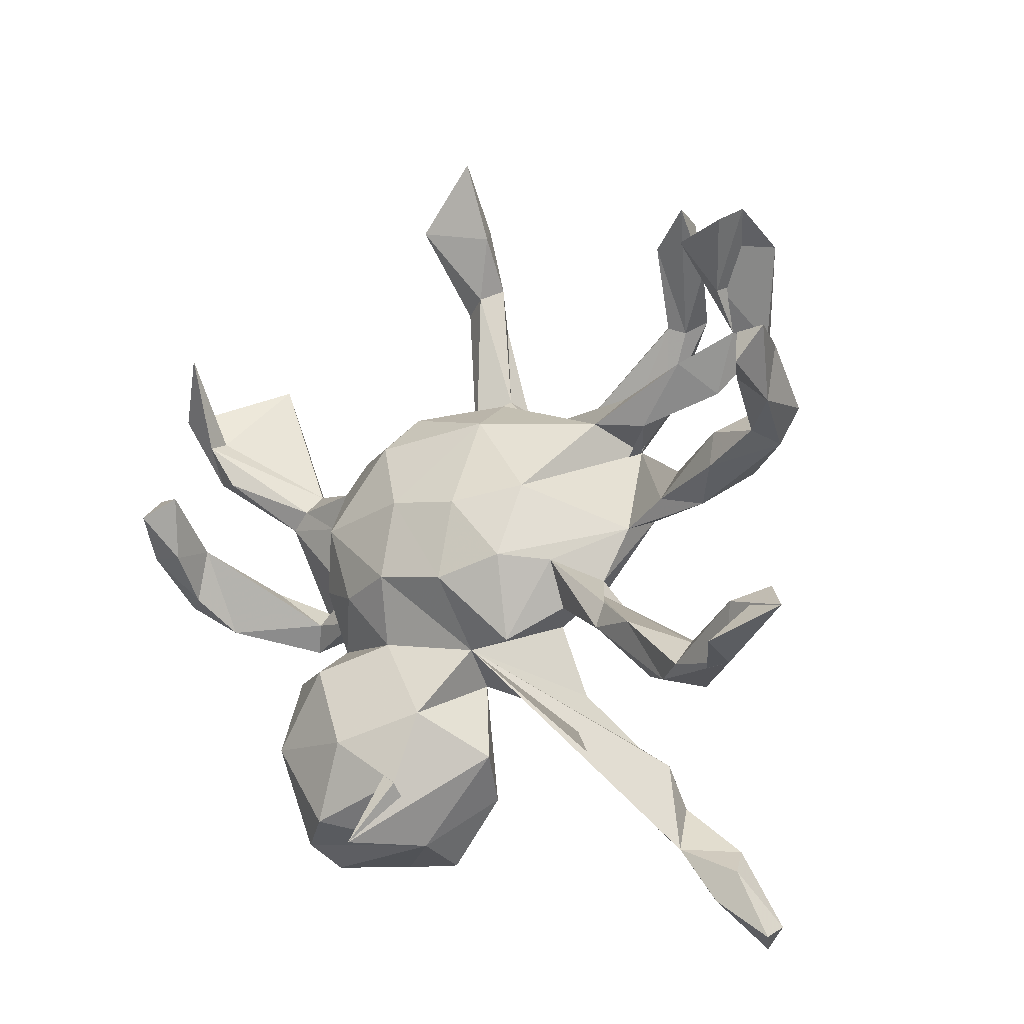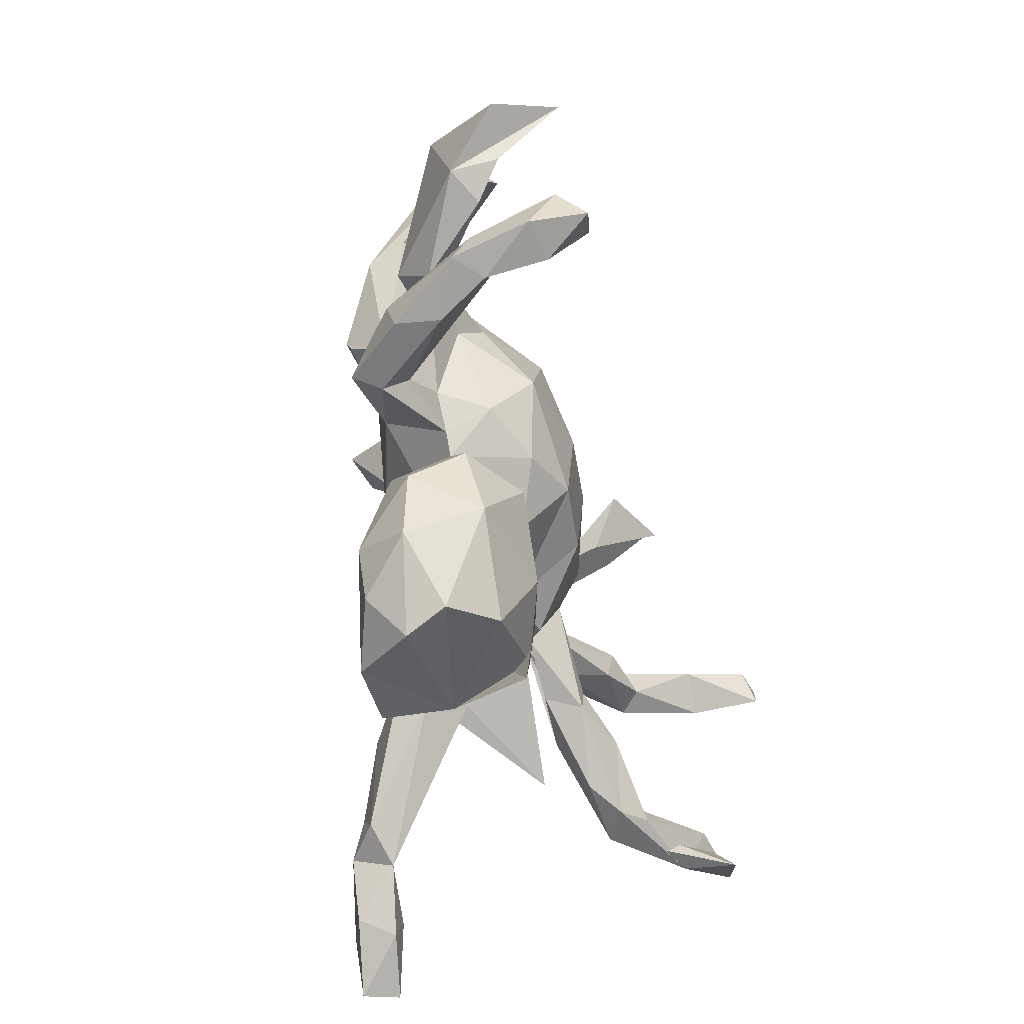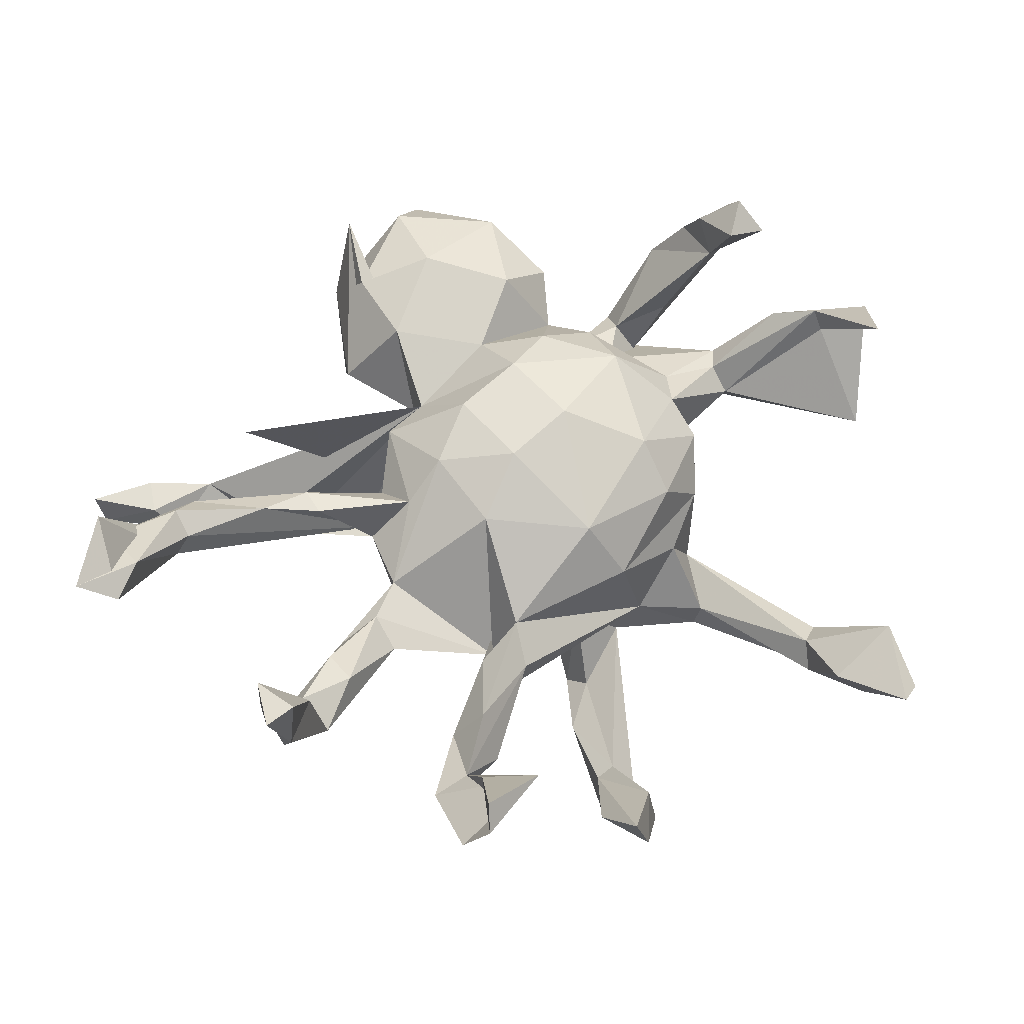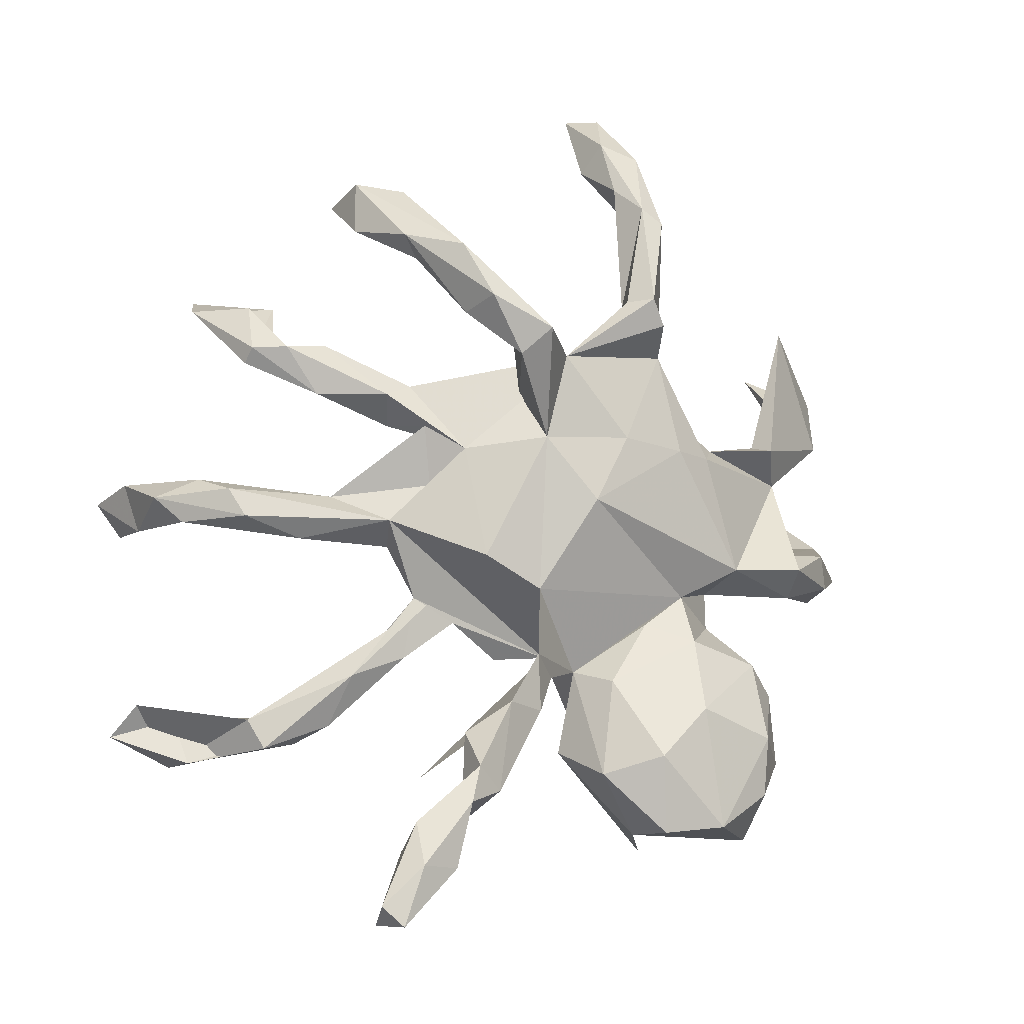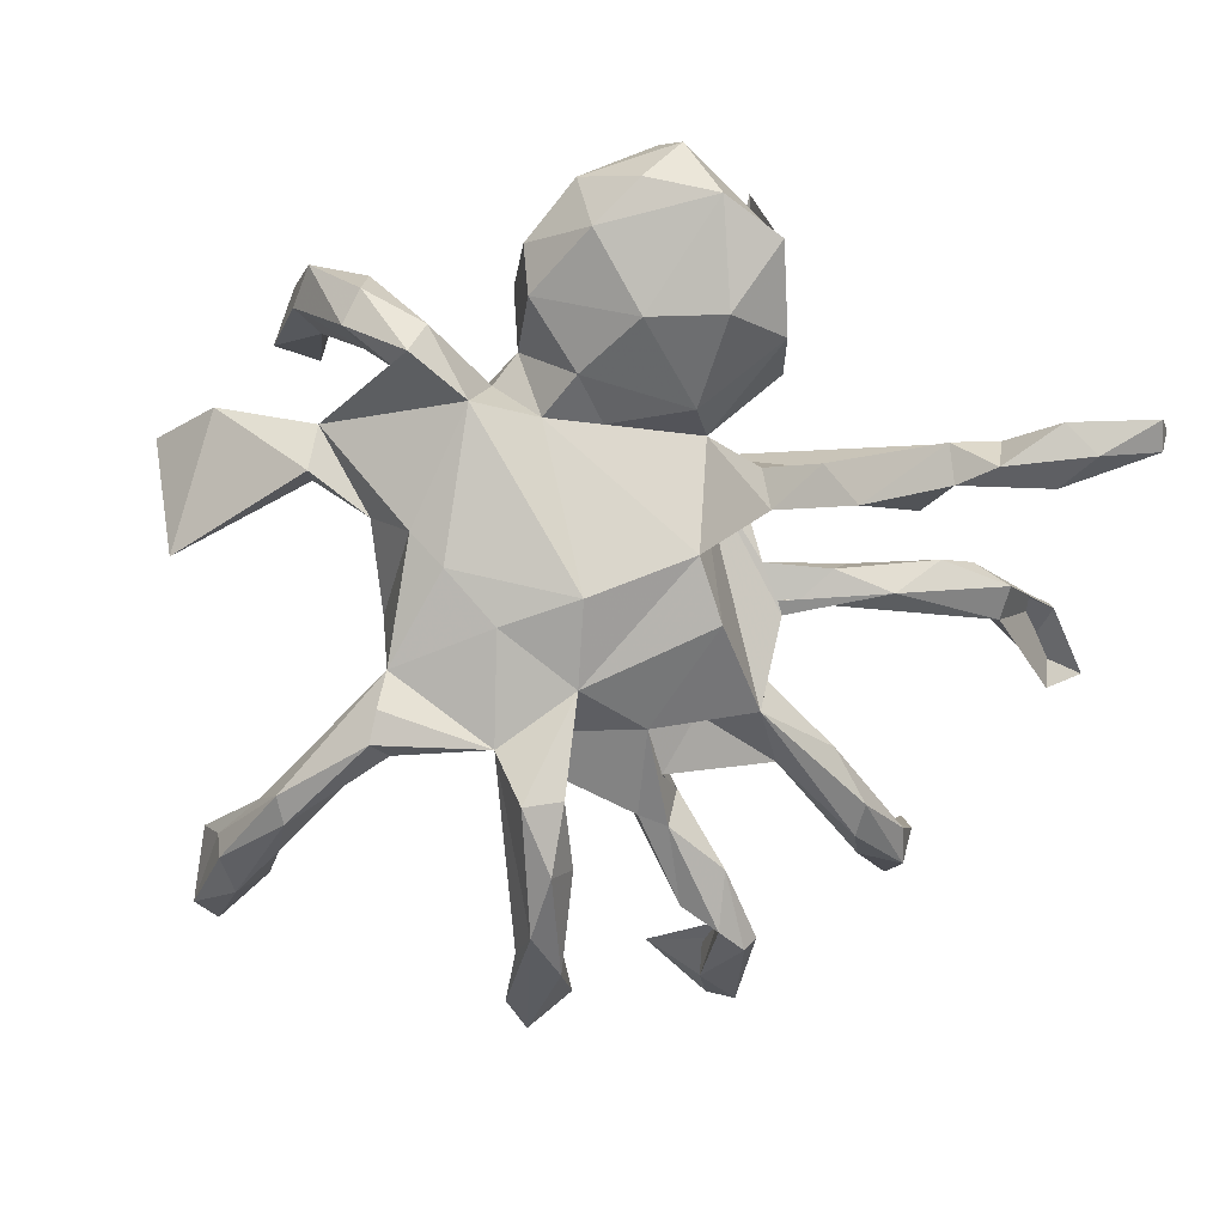
<metadata>
{"format":"obj","ext":"obj","renderer":"f3d","projection":"perspective","resolution":1024,"background":"white","views":[{"elev":-23.7,"azim":33.3,"up":"+Y"},{"elev":-40.6,"azim":-76.6,"up":"+Y"},{"elev":60.8,"azim":126.4,"up":"+Z"},{"elev":-14.2,"azim":159.0,"up":"+Y"},{"elev":-77.4,"azim":-43.7,"up":"+Z"}]}
</metadata>
<code>
v 0.7753 0.07918 0.3862
v 0.7449 0.09555 0.284
v 0.7189 0.08797 0.3712
v 0.6159 0.4114 0.2197
v 0.6482 0.4381 0.1886
v 0.7184 0.005541 0.2694
v 0.727 0.02098 0.3952
v 0.6676 0.3932 0.1057
v 0.6607 0.06538 0.265
v -0.1783 0.7447 0.003424
v -0.05495 0.8539 0.03174
v 0.5454 0.3436 0.103
v -0.5567 0.4421 0.2671
v -0.1065 0.8484 -0.007241
v -0.6102 0.09032 0.3255
v 0.4292 0.5973 0.01339
v 0.5011 0.4331 0.1537
v 0.6389 -0.339 0.2815
v 0.7464 -0.3781 0.3121
v 0.7167 0.04198 0.1472
v 0.4105 0.615 -0.07619
v -0.05652 0.7164 -0.04443
v -0.6506 0.3693 0.1677
v 0.3417 0.566 -0.04486
v -0.5414 0.1185 0.3132
v 0.6322 0.0169 0.1623
v -0.5815 0.3185 0.1263
v -0.5723 0.062 0.1757
v 0.5783 0.3882 0.03335
v 0.4261 0.2563 0.03975
v 0.7086 -0.323 0.2672
v 0.5322 0.2984 0.02111
v -0.6174 0.2509 0.08729
v 0.5906 0.2709 0.001292
v 0.03457 0.2091 0.1119
v -0.6149 0.1457 0.2707
v -0.1059 0.04975 0.1894
v 0.5845 0.2943 -0.02381
v 0.6418 0.07681 0.1202
v -0.07883 0.7626 -0.0894
v -0.5815 0.02574 0.2494
v 0.6286 -0.425 0.3402
v 0.5423 0.04866 0.1311
v -0.1318 0.2721 0.07984
v -0.2807 0.04439 0.1546
v 0.4537 0.3074 -0.04135
v 0.0198 0.02569 0.1804
v -0.1109 0.6189 -0.102
v 0.1395 0.04891 0.1289
v 0.5271 -0.009282 0.1225
v 0.5719 -0.003436 0.0408
v -0.1389 0.7284 -0.12
v -0.1637 0.1929 0.1439
v -0.5601 0.2237 0.1241
v 0.6675 -0.004659 0.126
v 0.5076 -0.349 0.1732
v -0.3108 0.1603 0.07016
v 0.4886 -0.3909 0.1962
v 0.1014 -0.08785 0.1517
v 0.3217 0.1768 -0.009508
v 0.6003 0.04868 0.05631
v -0.6109 -0.02339 0.1498
v -0.5867 0.2962 0.1641
v 0.282 0.2462 -0.01491
v 0.4148 0.5151 -0.09383
v -0.1614 0.7159 -0.07096
v 0.6142 -0.4286 0.2452
v -0.2055 0.2915 -0.01342
v -0.1357 -0.09069 0.1842
v 0.2361 0.1895 0.02362
v -0.6329 0.05544 0.1277
v -0.01248 -0.1165 0.175
v 0.4683 -0.03679 0.04256
v -0.6542 0.04588 0.2322
v 0.4149 0.04388 0.03206
v 0.377 -0.2801 0.1613
v 0.02702 0.2869 0.01647
v 0.3256 0.4465 -0.1782
v -0.08198 0.6485 -0.1438
v 0.3389 0.5851 -0.1426
v 0.2736 0.1626 -0.08447
v 0.5266 0.2949 -0.05026
v -0.3648 0.112 0.03843
v -0.102 0.316 -0.05128
v 0.2959 0.2407 -0.06151
v -0.2421 -0.09835 0.1427
v 0.4649 0.2157 -0.0371
v -0.4822 0.1438 0.01469
v 0.1813 -0.09848 0.09761
v 0.3039 -0.2144 0.116
v 0.5043 -0.4124 0.121
v 0.5334 -0.36 0.1324
v 0.3574 0.4762 -0.2108
v -0.6607 -0.01512 0.105
v 0.3921 -0.01459 0.05786
v 0.3422 0.2198 -0.06892
v 0.2532 -0.134 0.02983
v 0.4402 -0.3965 0.1547
v -0.4299 0.2115 -0.005059
v 0.3066 -0.04226 0.02858
v 0.3239 -0.008368 -0.0378
v 0.2312 -0.1473 0.02322
v -0.5096 0.4606 0.01849
v 0.2866 -0.2576 0.116
v 0.07598 -0.228 0.08321
v -0.2857 0.232 0.03912
v 0.2028 0.1218 -0.105
v -0.159 0.6089 -0.1352
v -0.01585 -0.2222 0.06162
v 0.389 -0.367 0.1069
v 0.3622 -0.2811 0.05061
v -0.3307 -0.04939 0.09119
v -0.3268 0.1883 -0.0292
v -0.002676 0.3112 -0.1458
v -0.1731 -0.1945 0.1091
v -0.4428 0.1693 0.02939
v -0.3061 -0.2324 0.1424
v 0.2643 -0.2429 0.05058
v 0.2806 0.4975 -0.2096
v -0.2498 -0.384 0.1528
v 0.03968 0.2885 -0.1969
v -0.0819 0.403 -0.173
v 0.296 0.4584 -0.1623
v -0.5803 -0.07276 0.06733
v -0.4481 0.1958 -0.05185
v -0.09796 -0.3436 0.1143
v -0.3548 -0.01463 0.000395
v 0.1731 -0.1729 0.04183
v -0.1118 0.5937 -0.2046
v 0.09975 0.234 -0.1123
v -0.1589 0.3172 -0.1617
v 0.2516 0.06032 -0.0509
v -0.1518 0.5679 -0.2045
v -0.509 0.008789 0.02003
v 0.2686 0.4482 -0.2749
v -0.147 -0.4681 0.1155
v -0.5782 -0.06073 -0.01303
v -0.4065 -0.2151 0.06625
v -0.4396 -0.0572 -0.02559
v -0.07157 0.3978 -0.2213
v -0.4218 -0.3561 0.1042
v 0.1585 0.3024 -0.2312
v 0.2488 0.3348 -0.2338
v -0.2456 -0.1129 -0.06146
v -0.2041 0.1432 -0.1566
v -0.2761 0.1448 -0.1192
v -0.01844 -0.4103 -0.002761
v 0.07078 0.1376 -0.1767
v -0.3286 -0.08629 0.01086
v 0.1681 -0.07913 -0.1263
v -0.3213 -0.5122 0.1084
v -0.3459 -0.05896 -0.09346
v -0.3351 -0.1506 0.02124
v -0.1099 0.3984 -0.2566
v 0.1573 0.2561 -0.2743
v -0.08571 0.1507 -0.1814
v -0.1372 0.355 -0.2374
v 0.2286 -0.4604 0.05583
v -0.03951 -0.2629 -0.02698
v -0.4467 -0.01736 -0.07782
v -0.4453 -0.2819 -0.01998
v -0.1702 -0.1707 -0.06379
v -0.469 -0.09751 -0.06293
v 0.1115 0.3003 -0.3067
v -0.5608 -0.001936 -0.03372
v 0.06598 -0.1337 -0.1273
v -0.2366 -0.5693 0.13
v 0.2206 0.3509 -0.301
v -0.02278 0.02688 -0.1878
v -0.08797 -0.2875 -0.0972
v 0.04173 -0.2937 -0.1191
v -0.1626 -0.5548 -0.01026
v -0.465 -0.05513 -0.1207
v -0.3968 -0.5272 0.03629
v -0.456 -0.4103 -0.02097
v 0.08804 -0.2625 -0.1754
v -0.3929 -0.3791 -0.1146
v 0.09152 -0.3368 -0.1296
v -0.2546 -0.2023 -0.09689
v -0.388 -0.2336 -0.0664
v -0.3766 -0.5592 -0.03293
v -0.3901 -0.4822 -0.1
v -0.2484 -0.3366 -0.1518
v -0.0653 -0.4598 -0.1029
v 0.091 -0.3673 -0.1931
v 0.1647 -0.3628 -0.2423
v -0.1586 -0.4294 -0.164
v 0.2404 -0.417 -0.2159
v -0.2877 -0.5489 -0.1341
v -0.1757 -0.563 -0.1291
v 0.3165 -0.6771 -0.2388
v 0.2508 -0.5738 -0.2291
v 0.1909 -0.5205 -0.2563
v 0.2365 -0.4822 -0.2833
v 0.3482 -0.5815 -0.2817
v 0.2588 -0.5472 -0.3077
v 0.3609 -0.6291 -0.2384
v 0.2822 -0.6574 -0.2988
v 0.4081 -0.7509 -0.254
v 0.4139 -0.724 -0.3044
v 0.3775 -0.7571 -0.3136
v 0.3476 -0.657 -0.3234
f 171 178 158
f 109 158 178
f 109 171 158
f 185 178 171
f 144 169 166
f 148 166 169
f 159 144 166
f 152 169 144
f 180 153 179
f 144 179 153
f 183 180 179
f 161 153 180
f 152 144 149
f 153 149 144
f 163 152 149
f 139 163 149
f 173 152 163
f 160 139 127
f 149 127 139
f 88 160 127
f 134 139 160
f 83 88 127
f 173 160 88
f 152 173 88
f 165 160 173
f 153 161 138
f 141 138 161
f 117 153 138
f 177 161 180
f 124 163 139
f 28 139 134
f 165 134 160
f 137 163 124
f 28 124 139
f 173 137 165
f 94 165 137
f 163 137 173
f 71 134 165
f 141 174 151
f 172 151 174
f 120 141 151
f 175 174 141
f 161 175 141
f 181 174 175
f 177 175 161
f 117 138 141
f 94 137 124
f 164 168 155
f 143 155 168
f 148 164 155
f 135 168 164
f 166 109 176
f 186 176 109
f 192 109 178
f 176 185 171
f 193 178 185
f 176 171 159
f 109 159 171
f 166 176 159
f 186 185 176
f 147 172 184
f 190 184 172
f 159 147 184
f 167 172 147
f 126 147 159
f 170 159 184
f 162 159 170
f 187 170 184
f 28 36 25
f 15 25 36
f 41 28 25
f 71 36 28
f 15 41 25
f 62 28 41
f 27 13 63
f 33 63 13
f 99 27 63
f 23 13 27
f 53 37 35
f 47 35 37
f 44 53 35
f 45 37 53
f 66 108 10
f 48 10 108
f 133 108 66
f 14 66 10
f 72 47 37
f 49 35 47
f 59 49 47
f 70 35 49
f 66 14 52
f 40 52 14
f 133 66 52
f 11 40 14
f 10 11 14
f 22 40 11
f 10 22 11
f 79 40 22
f 67 18 58
f 56 58 18
f 19 18 67
f 98 67 58
f 92 18 31
f 19 31 18
f 21 16 65
f 78 65 16
f 64 30 32
f 87 32 30
f 46 64 32
f 70 30 64
f 50 55 26
f 6 26 55
f 43 50 26
f 73 55 50
f 39 43 26
f 95 50 43
f 80 24 21
f 16 21 24
f 119 24 80
f 151 172 136
f 167 136 172
f 120 151 136
f 152 88 146
f 113 146 88
f 162 179 144
f 152 146 145
f 131 145 146
f 169 152 145
f 170 179 162
f 159 162 144
f 126 136 167
f 156 169 145
f 147 126 167
f 148 169 156
f 131 156 145
f 157 131 154
f 133 154 131
f 121 157 154
f 121 131 157
f 140 121 154
f 114 121 140
f 129 140 154
f 126 159 109
f 121 156 131
f 32 17 12
f 4 12 17
f 29 32 12
f 34 17 32
f 182 175 177
f 189 182 177
f 181 175 182
f 172 189 190
f 187 190 189
f 189 172 181
f 174 181 172
f 182 189 181
f 183 187 189
f 184 190 187
f 183 189 177
f 180 183 177
f 170 187 183
f 199 197 191
f 192 191 197
f 200 197 199
f 201 199 191
f 198 191 192
f 195 192 197
f 200 195 197
f 194 192 195
f 194 188 192
f 109 192 188
f 186 188 194
f 196 194 195
f 109 188 186
f 193 186 194
f 196 192 193
f 178 193 192
f 196 193 194
f 193 185 186
f 201 200 199
f 198 201 191
f 202 200 201
f 195 200 202
f 198 202 201
f 196 195 202
f 196 202 198
f 196 198 192
f 29 12 5
f 4 5 12
f 8 29 5
f 26 9 39
f 2 39 9
f 6 9 26
f 3 2 9
f 20 39 2
f 7 9 6
f 42 31 19
f 34 8 17
f 5 17 8
f 38 8 34
f 6 20 2
f 61 39 20
f 20 6 55
f 51 20 55
f 17 5 4
f 1 2 3
f 7 3 9
f 1 7 6
f 38 29 8
f 1 6 2
f 1 3 7
f 67 42 19
f 92 31 42
f 91 42 67
f 82 32 29
f 87 34 32
f 51 61 20
f 101 61 51
f 73 51 55
f 75 39 61
f 75 43 39
f 82 29 38
f 87 82 38
f 87 38 34
f 33 13 23
f 74 15 36
f 48 22 10
f 78 16 24
f 84 77 114
f 70 114 77
f 68 77 84
f 77 44 35
f 70 77 35
f 68 44 77
f 106 53 44
f 57 45 53
f 69 37 45
f 96 46 82
f 32 82 46
f 87 96 82
f 85 46 96
f 131 68 84
f 105 59 72
f 47 72 59
f 109 105 72
f 89 59 105
f 69 72 37
f 106 44 68
f 109 72 69
f 115 109 69
f 57 53 106
f 86 69 45
f 83 45 57
f 113 57 106
f 112 86 45
f 115 69 86
f 112 45 83
f 116 99 63
f 103 27 99
f 23 27 103
f 125 103 99
f 74 62 41
f 124 28 62
f 33 54 63
f 116 63 54
f 88 54 33
f 116 54 88
f 33 23 103
f 15 74 41
f 94 62 74
f 71 74 36
f 94 74 71
f 60 96 87
f 93 65 78
f 143 93 78
f 21 65 93
f 135 21 93
f 168 135 93
f 80 21 135
f 119 80 135
f 121 119 135
f 101 51 73
f 100 101 73
f 129 133 52
f 79 22 48
f 122 79 48
f 131 48 108
f 81 70 49
f 89 100 59
f 49 59 100
f 97 100 89
f 81 49 100
f 129 40 79
f 64 114 70
f 60 70 81
f 95 81 100
f 97 89 90
f 104 90 89
f 102 97 90
f 104 76 90
f 102 90 76
f 98 76 104
f 110 98 104
f 58 76 98
f 102 76 56
f 58 56 76
f 92 102 56
f 70 60 30
f 87 30 60
f 81 95 75
f 43 75 95
f 132 81 75
f 92 56 18
f 91 67 98
f 110 91 98
f 129 52 40
f 126 115 120
f 117 120 115
f 136 126 120
f 109 115 126
f 153 117 115
f 141 120 117
f 113 106 68
f 146 113 68
f 122 131 84
f 146 68 131
f 133 131 108
f 122 48 131
f 114 122 84
f 140 122 114
f 154 133 129
f 122 129 79
f 128 89 105
f 109 128 105
f 104 89 128
f 118 104 128
f 97 118 128
f 110 104 118
f 121 114 130
f 107 130 114
f 100 97 101
f 109 101 97
f 118 97 111
f 102 111 97
f 150 107 101
f 132 101 107
f 109 150 101
f 148 107 150
f 75 101 132
f 81 132 107
f 123 119 121
f 164 121 135
f 125 33 103
f 95 73 50
f 101 75 61
f 85 64 46
f 123 78 24
f 92 42 91
f 100 73 95
f 114 64 85
f 107 85 96
f 119 123 24
f 143 78 123
f 142 123 121
f 130 142 121
f 143 123 142
f 155 143 142
f 143 168 93
f 94 71 165
f 124 62 94
f 71 28 134
f 88 33 125
f 83 116 88
f 113 125 99
f 57 99 116
f 116 83 57
f 113 99 57
f 127 112 83
f 149 112 127
f 153 115 86
f 112 153 86
f 149 153 112
f 121 148 156
f 164 148 121
f 150 166 148
f 109 166 150
f 130 148 155
f 107 148 130
f 142 130 155
f 183 179 170
f 129 122 140
f 97 128 109
f 85 107 114
f 110 118 111
f 60 81 107
f 96 60 107
f 92 111 102
f 91 110 111
f 91 111 92
f 125 113 88

</code>
